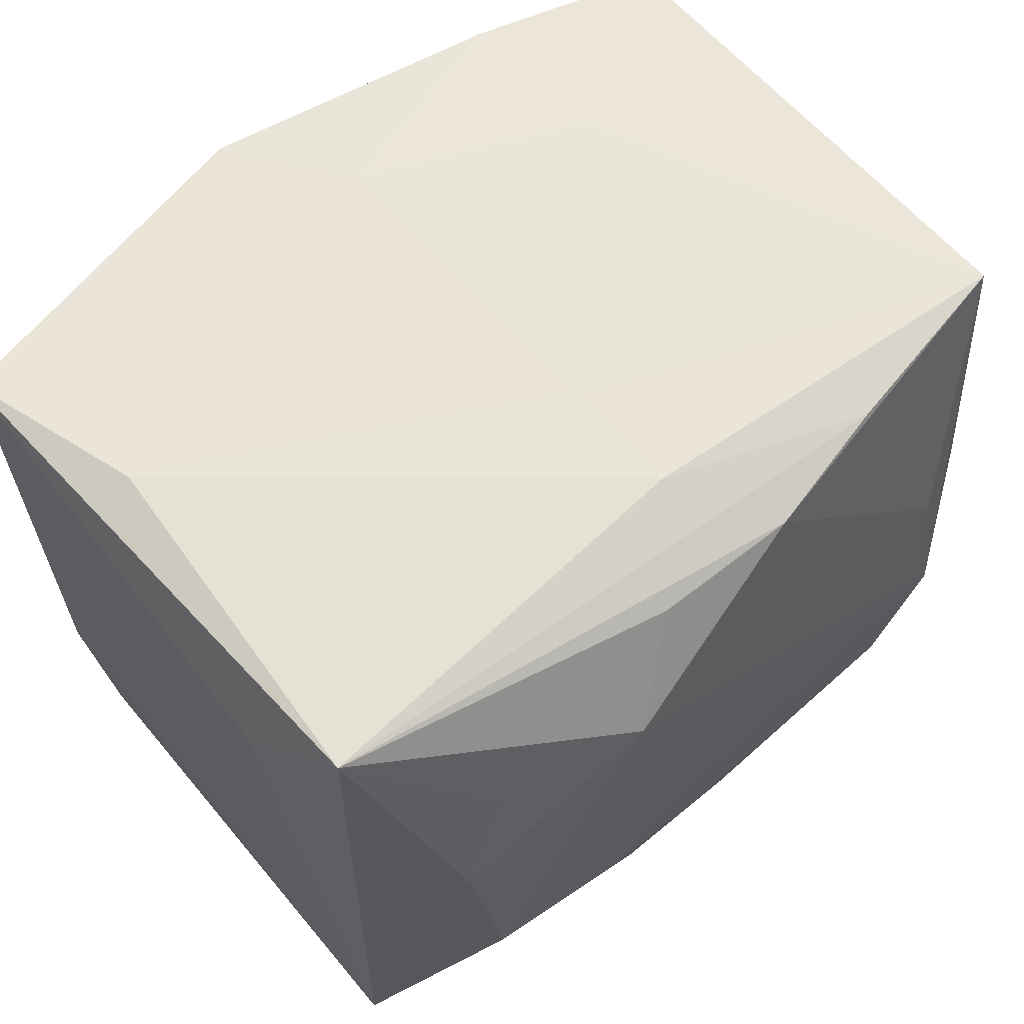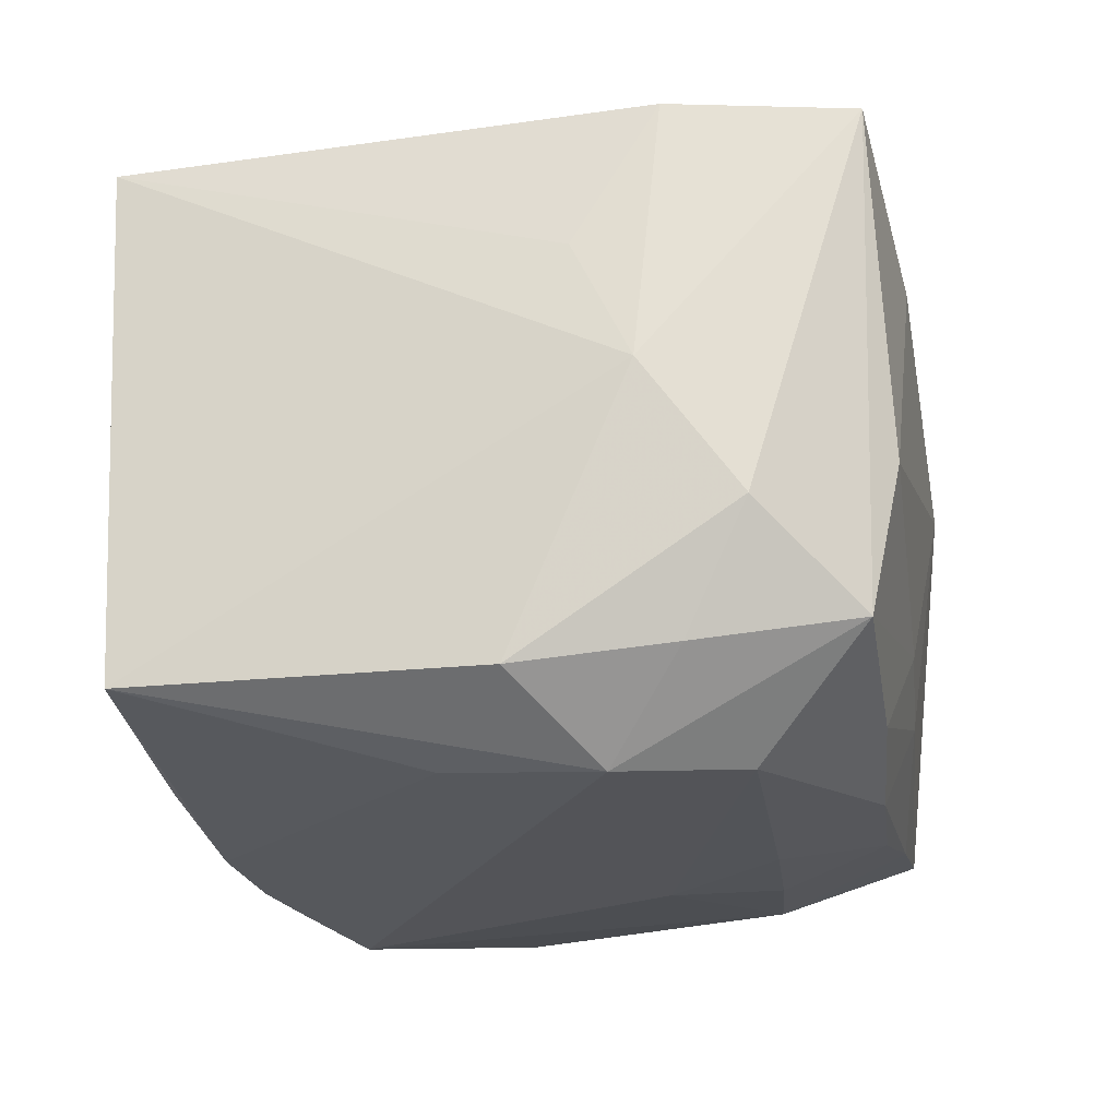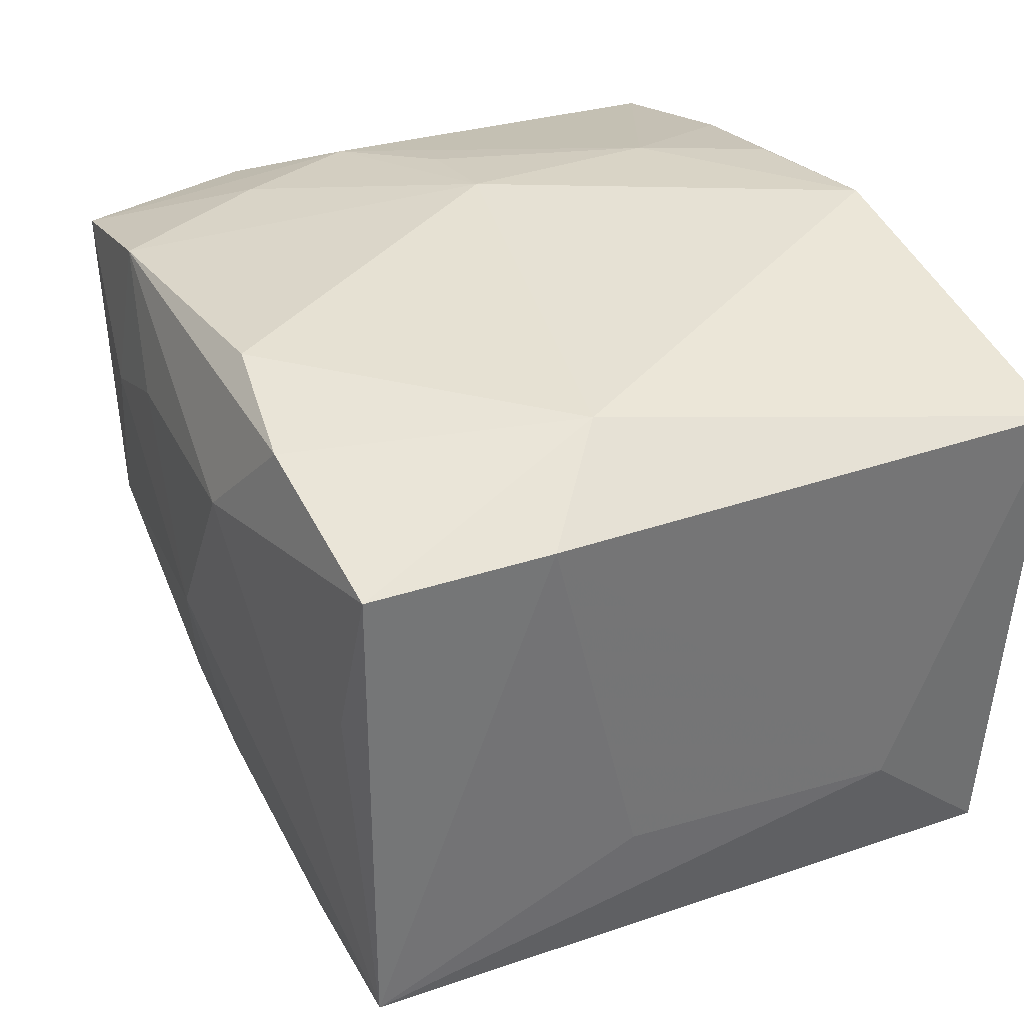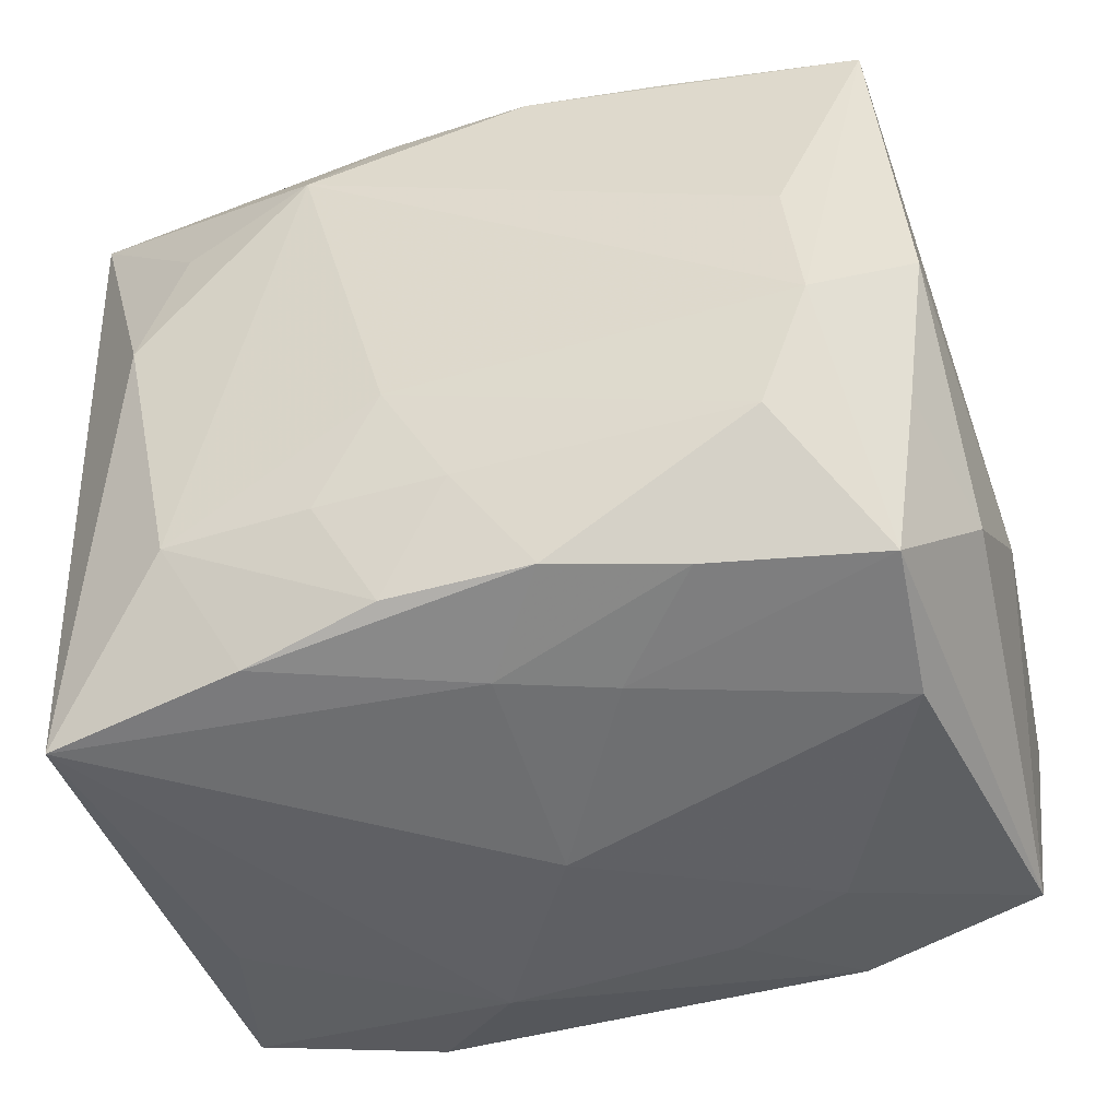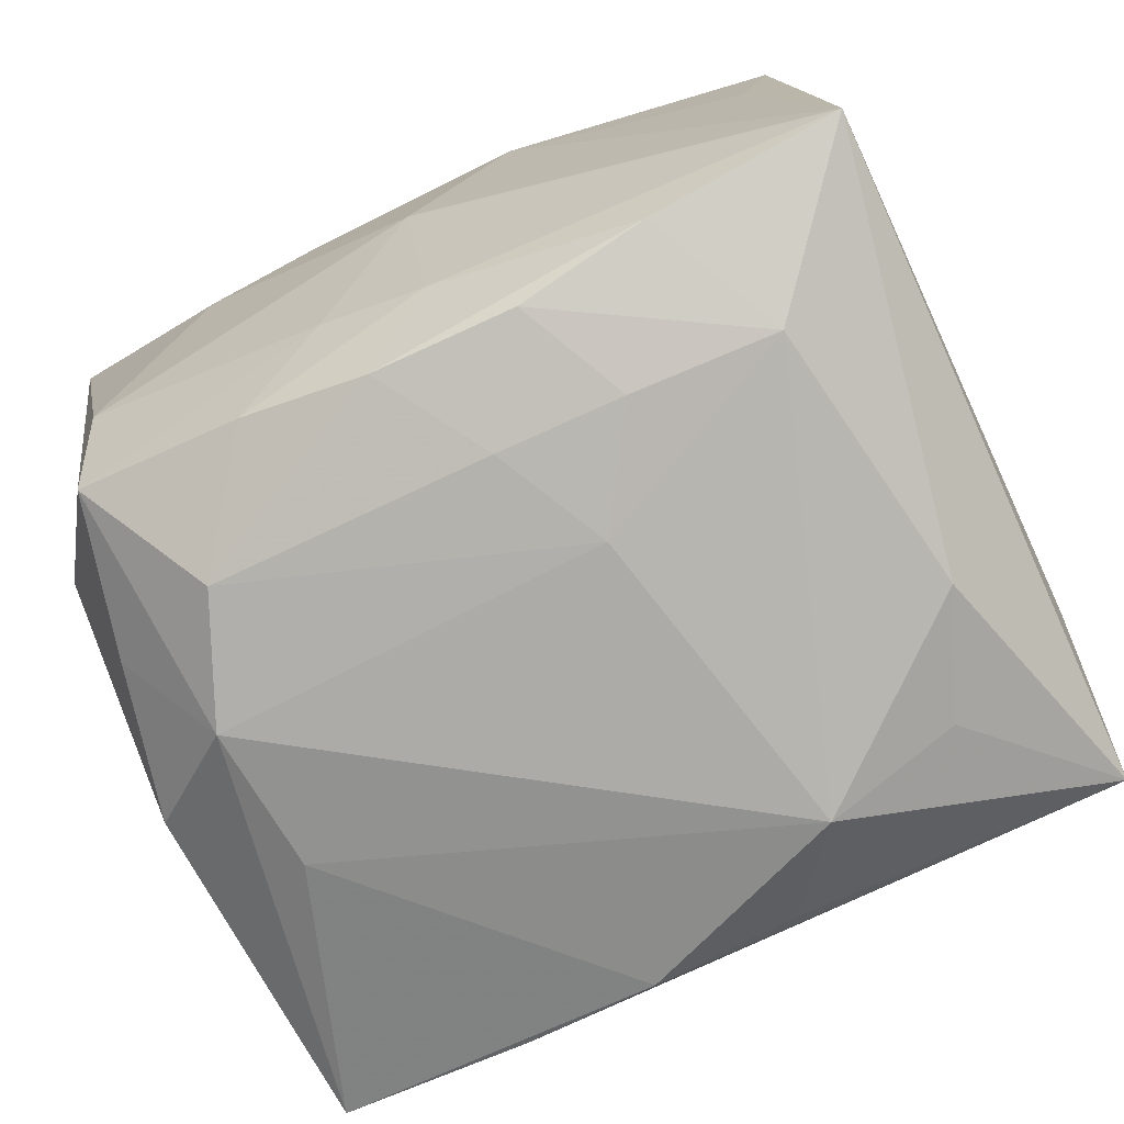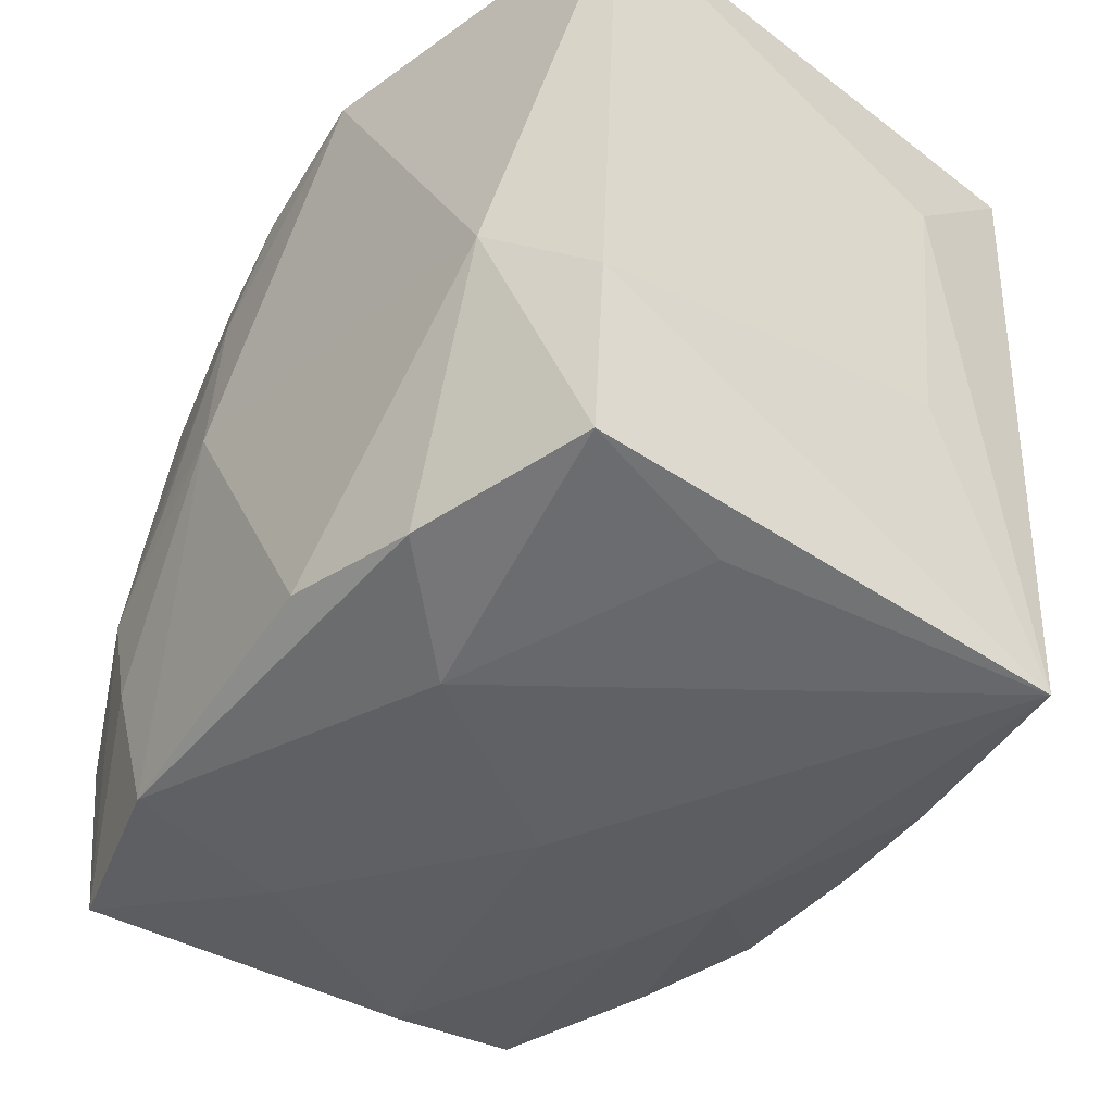
<metadata>
{"format":"obj","ext":"obj","renderer":"f3d","projection":"perspective","resolution":1024,"background":"white","views":[{"elev":58.8,"azim":135.5,"up":"+Y"},{"elev":-25.6,"azim":-83.6,"up":"+Z"},{"elev":39.1,"azim":63.8,"up":"+Z"},{"elev":-45.8,"azim":-166.9,"up":"+Y"},{"elev":-71.9,"azim":23.0,"up":"+Z"},{"elev":-45.2,"azim":48.8,"up":"+Y"}]}
</metadata>
<code>
v -0.02851 -0.01462 -0.01054
v 0.02808 -0.005825 -0.005809
v -0.02979 -0.01015 0.01536
v 0.01229 -0.02334 0.02136
v 0.000356 -0.02402 -0.01389
v -0.01658 -0.02298 0.01935
v -0.01234 0.02172 -0.02109
v -0.006868 -0.02404 -0.01183
v 0.001099 -0.01486 -0.02213
v 0.02773 0.0244 0.0189
v -0.02558 0.02258 -0.01955
v -0.01571 0.0005326 0.0211
v -0.01243 -0.02196 -0.01868
v 0.02531 0.02469 0.006671
v -0.01578 0.02398 0.01801
v 0.02616 -0.01095 0.01928
v -0.003248 0.02048 -0.0224
v 0.02456 -0.02288 0.01862
v 0.009562 -0.01493 -0.02142
v 0.0006714 0.02374 -0.007891
v -0.02984 -0.004626 0.005764
v 0.006449 0.02005 -0.0214
v 0.02736 -0.02428 -0.01422
v 0.02299 0.003616 -0.02069
v -0.02808 0.0237 0.01378
v 0.01931 -0.004966 0.02286
v -0.03011 -0.008365 -0.002179
v 0.003903 0.02404 0.02286
v -0.02364 -0.0233 -0.006624
v -0.02575 -0.01061 -0.01826
v 0.001243 0.02329 -0.01586
v -0.003908 -0.02177 -0.02053
v 0.005611 -0.02194 -0.01987
v -0.0009149 0.02469 0.01416
v 0.006043 -0.02567 0.01387
v 0.01935 -0.0146 -0.01998
v -0.0274 -0.0004742 -0.01988
v -0.009145 -0.02492 0.01249
v -0.01029 0.01449 0.02132
v -0.01526 0.02409 0.00707
v 0.005245 -0.007564 -0.02293
v 0.01096 0.01367 -0.02416
v -0.01969 0.004178 -0.02324
v -0.0007225 -0.02621 0.0004923
v 0.01439 -0.02337 -0.01753
v -0.02384 -0.02125 -0.01643
v -0.02263 -0.00422 0.01937
v 0.01999 0.01205 -0.02093
v -0.02851 -0.02226 0.01494
v -0.008676 0.0004589 0.02286
v -0.0167 -0.02467 0.008811
v -0.02075 -0.005826 -0.02398
v 0.02901 0.01323 -0.00719
v 0.0028 -0.02176 0.0224
v -0.01991 -0.01243 0.01977
v 0.0225 -0.02392 0.00752
v -0.006615 0.02296 0.02093
v -0.0175 -0.01422 -0.02295
v 0.02865 0.02202 -0.01584
f 42 22 59
f 44 23 35
f 24 59 23
f 53 59 10
f 23 59 53
f 10 59 14
f 27 11 37
f 25 11 27
f 6 55 49
f 49 51 6
f 6 54 50
f 50 55 6
f 50 28 39
f 42 59 48
f 48 24 42
f 59 24 48
f 36 24 23
f 23 45 36
f 42 24 36
f 36 41 42
f 19 41 36
f 23 53 2
f 34 28 10
f 10 14 34
f 31 14 59
f 59 7 31
f 31 7 11
f 50 54 26
f 26 28 50
f 10 28 26
f 56 35 23
f 23 18 56
f 56 18 35
f 1 27 37
f 49 27 1
f 3 27 49
f 35 6 38
f 38 6 51
f 44 35 38
f 38 51 44
f 57 39 28
f 47 39 25
f 25 3 47
f 47 55 50
f 49 55 47
f 47 3 49
f 15 34 25
f 28 34 15
f 15 57 28
f 25 39 15
f 39 57 15
f 40 11 25
f 25 34 40
f 17 59 22
f 17 7 59
f 17 22 42
f 42 43 17
f 43 11 17
f 11 7 17
f 20 34 14
f 14 31 20
f 20 40 34
f 20 31 11
f 11 40 20
f 4 26 54
f 18 26 4
f 35 18 4
f 54 6 4
f 4 6 35
f 10 26 16
f 16 26 18
f 16 53 10
f 16 2 53
f 16 18 23
f 23 2 16
f 49 1 46
f 25 27 21
f 21 3 25
f 27 3 21
f 52 43 42
f 42 41 52
f 41 58 52
f 37 11 52
f 52 11 43
f 58 46 52
f 50 39 12
f 12 47 50
f 39 47 12
f 29 51 49
f 49 46 29
f 44 51 29
f 45 32 33
f 19 36 33
f 33 36 45
f 9 32 58
f 9 41 19
f 9 58 41
f 19 33 9
f 9 33 32
f 37 52 30
f 30 52 46
f 30 1 37
f 30 46 1
f 8 29 46
f 44 29 8
f 13 8 46
f 13 46 58
f 58 32 13
f 8 13 5
f 5 45 23
f 5 32 45
f 5 13 32
f 5 23 44
f 44 8 5

</code>
